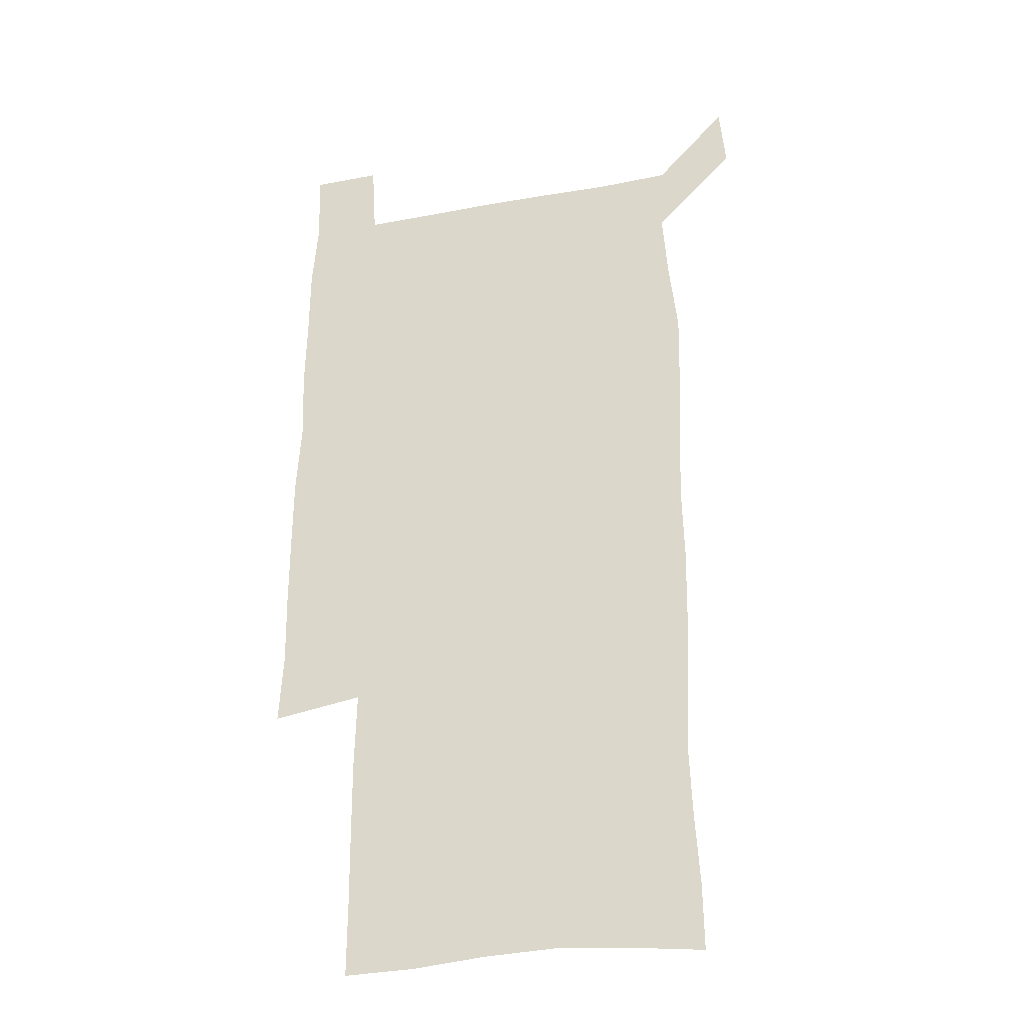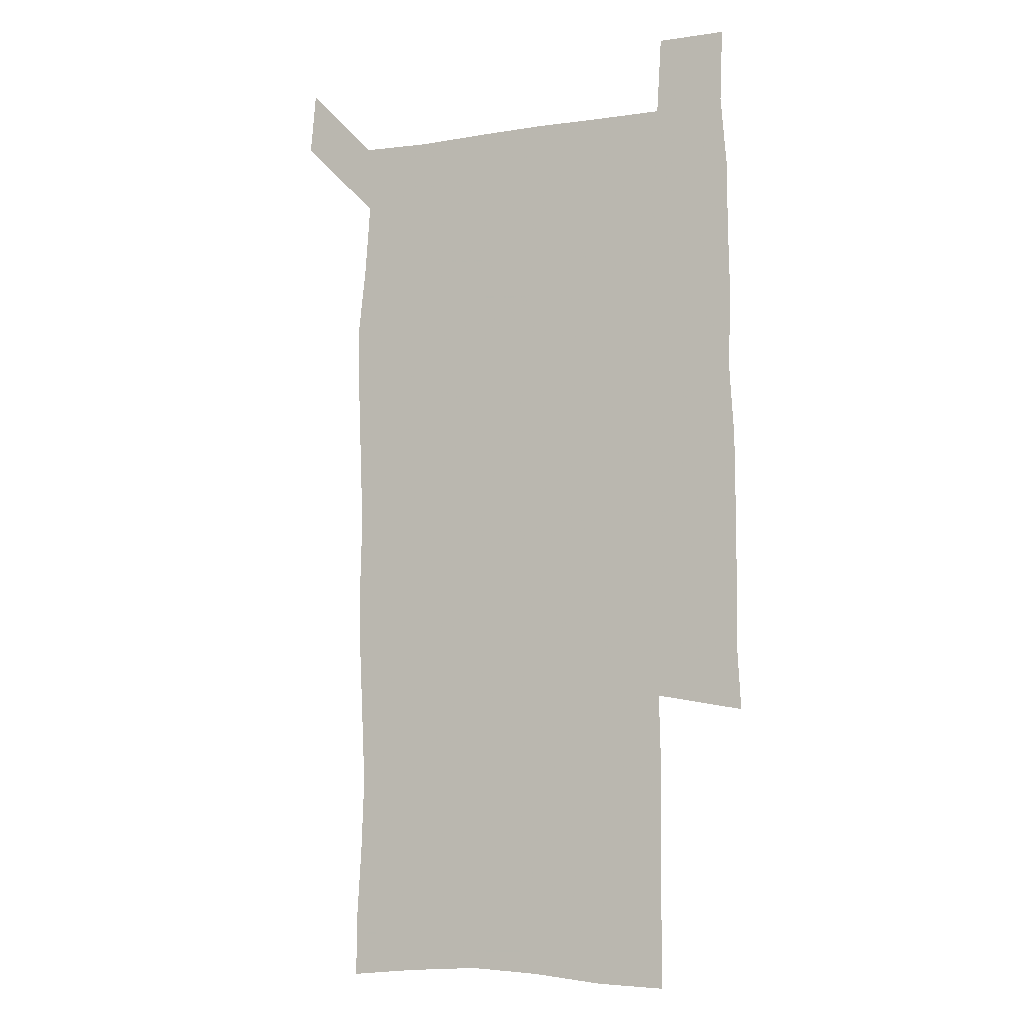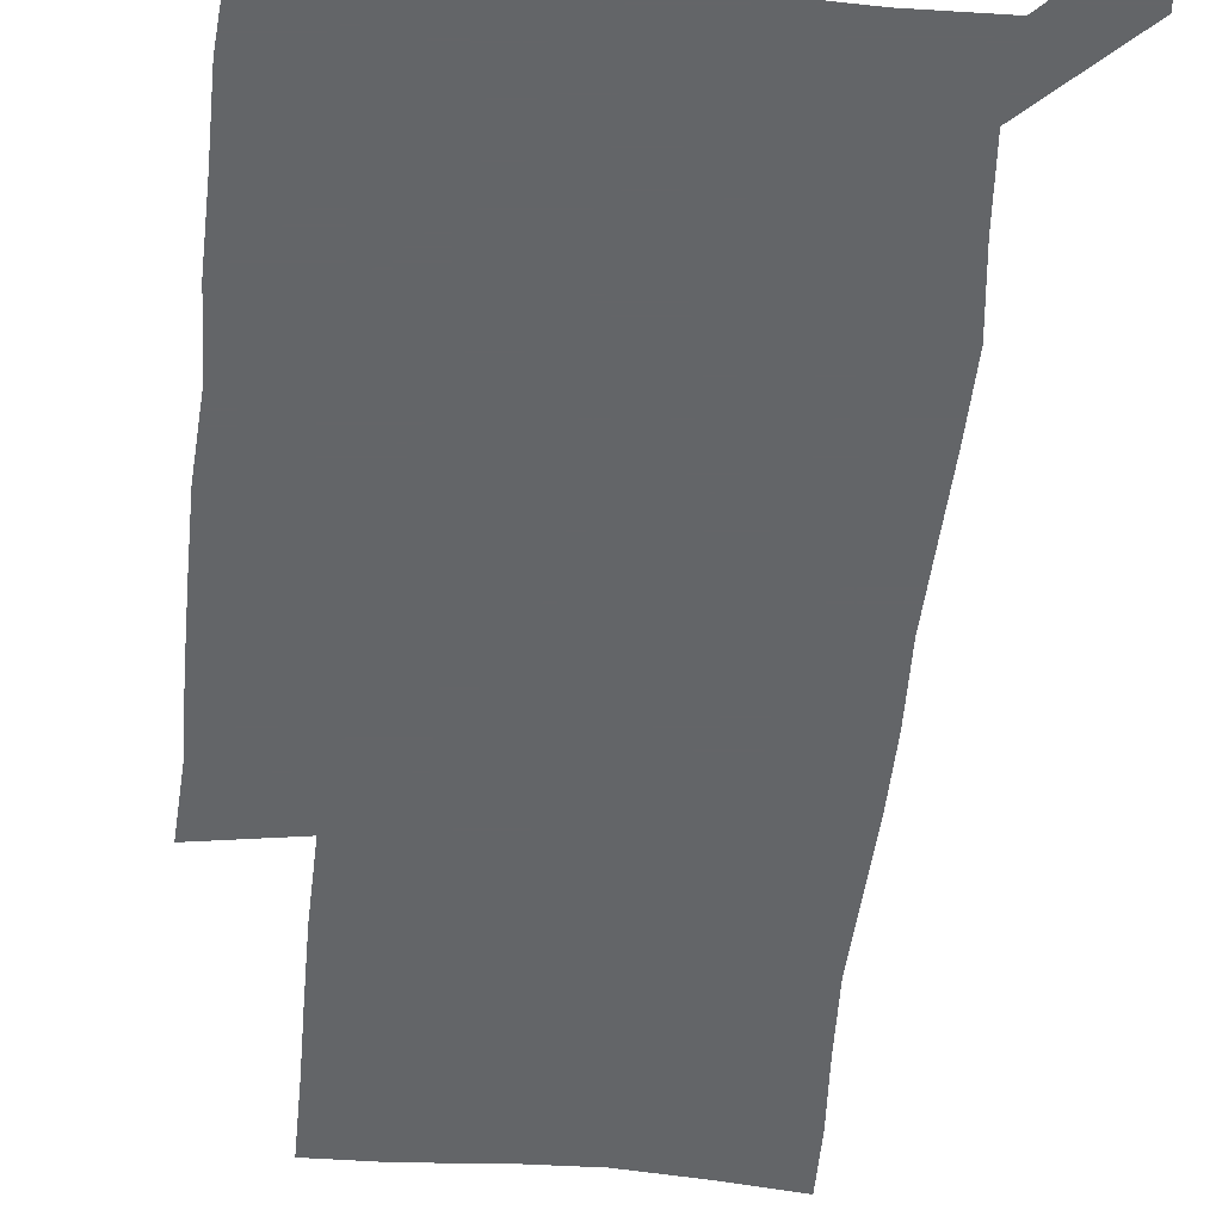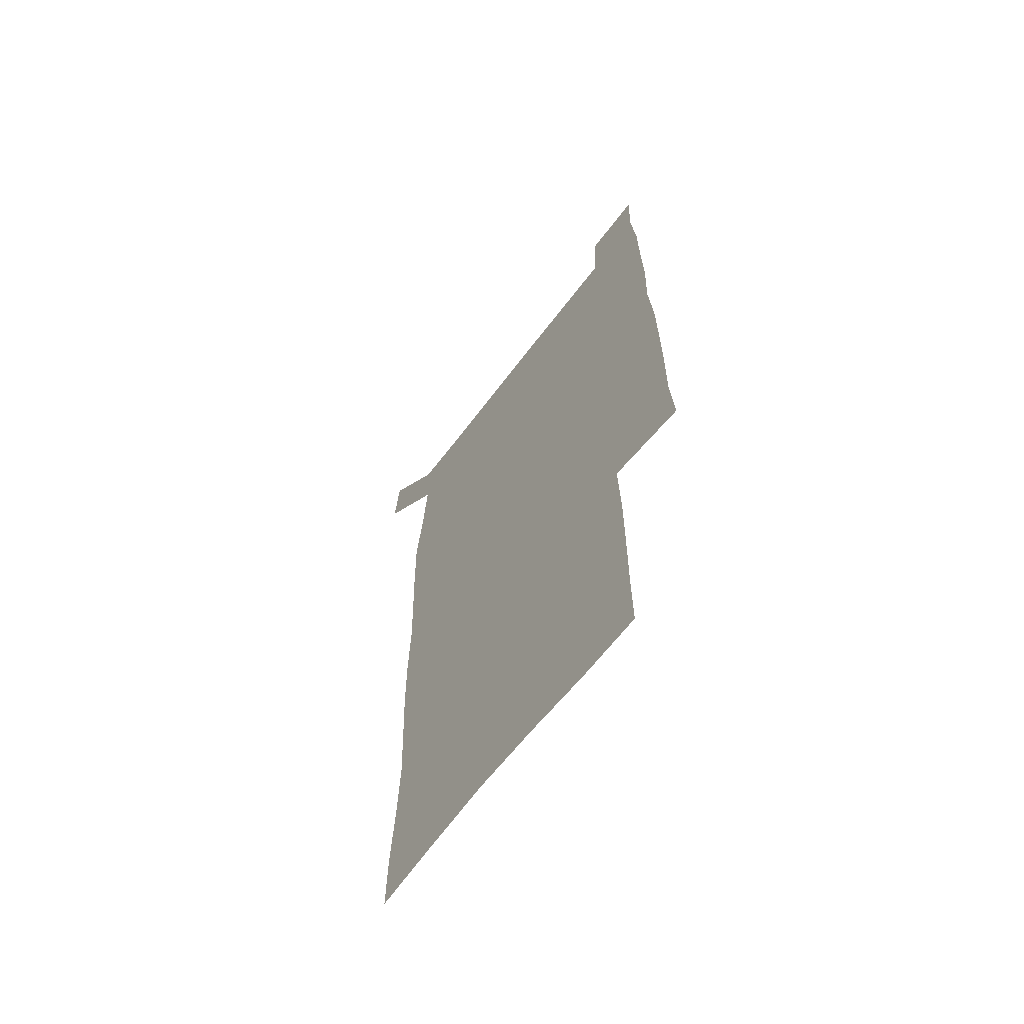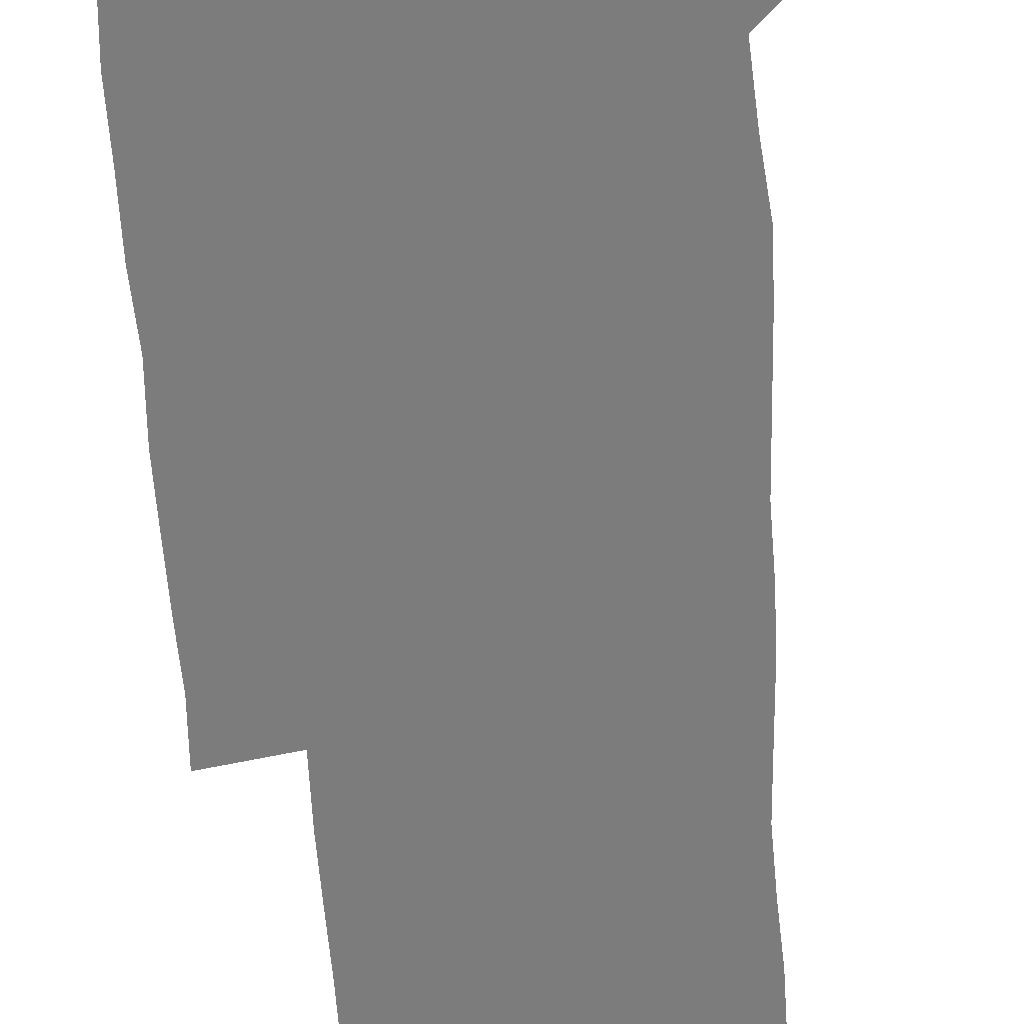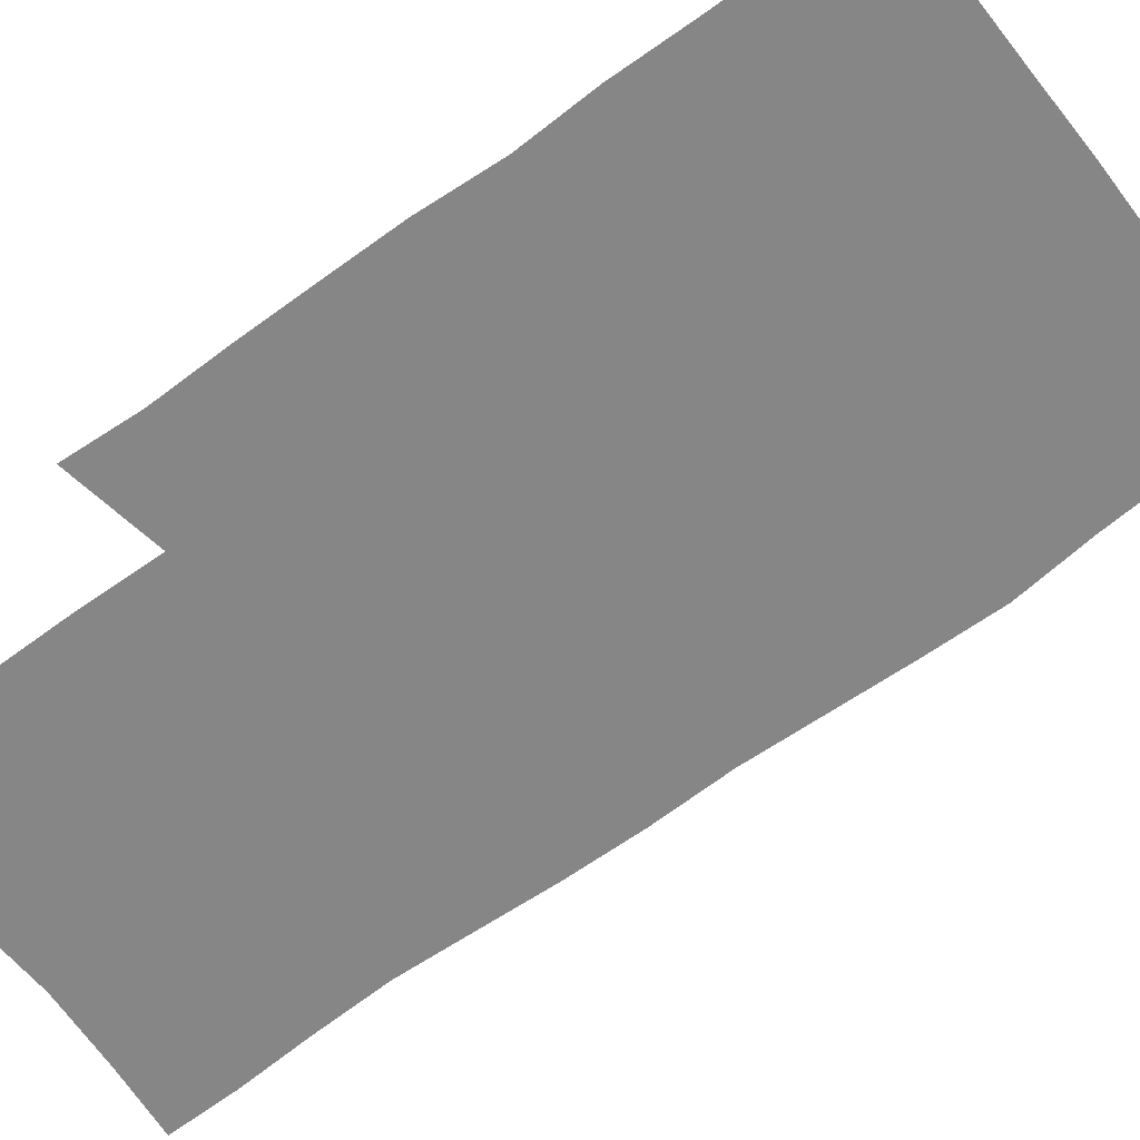
<metadata>
{"format":"obj","ext":"obj","renderer":"f3d","projection":"perspective","resolution":1024,"background":"white","views":[{"elev":-29.5,"azim":-164.8,"up":"+Y"},{"elev":-6.2,"azim":25.1,"up":"+Y"},{"elev":-51.4,"azim":174.5,"up":"+Z"},{"elev":-64.9,"azim":53.0,"up":"+Y"},{"elev":-58.8,"azim":-176.3,"up":"+Z"},{"elev":-62.2,"azim":127.2,"up":"+Z"}]}
</metadata>
<code>
v 447.8 573.1 0
v 450.3 600 0
v 477.2 176.1 0
v 477.6 203.7 0
v 479.5 233.9 0
v 480.7 265 0
v 479.4 295.2 0
v 478.1 325.5 0
v 477.6 356.2 0
v 478.5 387.8 0
v 477.4 418.4 0
v 476.4 449 0
v 475.8 479.4 0
v 479.2 510.1 0
v 481.5 540.2 0
v 480.3 569.4 0
v 506.6 179.3 0
v 513.7 213.8 0
v 514.2 242.7 0
v 514 271.9 0
v 513.2 301.4 0
v 513 331.5 0
v 512.1 361.2 0
v 513.3 391.8 0
v 511.8 421.1 0
v 512.7 451.1 0
v 513 480.6 0
v 512.4 510 0
v 512.5 539.3 0
v 511.3 568.5 0
v 538.4 181.8 0
v 541.6 214.1 0
v 543.7 245.9 0
v 543.3 274.3 0
v 543.2 304.2 0
v 542.8 333.8 0
v 542.8 363.8 0
v 542.3 393 0
v 542.9 422.7 0
v 542.6 451.7 0
v 541.7 481 0
v 542.7 510.2 0
v 542.2 539.3 0
v 541 569.2 0
v 568.9 180.7 0
v 570.7 216.2 0
v 571.2 246.5 0
v 571.3 273.7 0
v 571.7 305.6 0
v 571.5 335 0
v 571.3 364.5 0
v 571.3 393.9 0
v 571.3 422.9 0
v 571.3 452.1 0
v 571.8 481.5 0
v 571.7 510.2 0
v 571.8 538.8 0
v 571 569.5 0
v 599.6 178 0
v 599 214.4 0
v 599.7 244.1 0
v 599.7 275.8 0
v 600 305 0
v 600.1 334.1 0
v 599.2 365.1 0
v 599.5 393.8 0
v 599.6 422.9 0
v 600.1 452 0
v 600 481.4 0
v 600.2 510.2 0
v 600.6 539.2 0
v 600.9 569.1 0
v 629.4 177.4 0
v 629.3 209.2 0
v 629.6 240 0
v 629.7 271.7 0
v 628.9 304.1 0
v 629 333.2 0
v 628.5 363.1 0
v 628.4 392.5 0
v 629.8 421.6 0
v 629.5 451.5 0
v 630 481 0
v 631 510.6 0
v 630 539.9 0
v 630.4 568.8 0
v 632.3 601.6 0
v 667 298 0
v 665.2 327.8 0
v 665.6 357.6 0
v 665.5 387.9 0
v 665.2 418.3 0
v 663.2 449.8 0
v 664.2 480.3 0
v 663.4 510.8 0
v 663.2 541 0
v 660.7 570.6 0
v 661.7 601.4 0
f 15 16 1
f 1 16 2
f 3 17 4
f 17 18 4
f 4 18 5
f 18 19 5
f 5 19 6
f 19 20 6
f 6 20 7
f 20 21 7
f 7 21 8
f 21 22 8
f 8 22 9
f 22 23 9
f 9 23 10
f 23 24 10
f 10 24 11
f 24 25 11
f 11 25 12
f 25 26 12
f 12 26 13
f 26 27 13
f 13 27 14
f 27 28 14
f 14 28 15
f 28 29 15
f 15 29 16
f 29 30 16
f 17 31 18
f 31 32 18
f 18 32 19
f 32 33 19
f 19 33 20
f 33 34 20
f 20 34 21
f 34 35 21
f 21 35 22
f 35 36 22
f 22 36 23
f 36 37 23
f 23 37 24
f 37 38 24
f 24 38 25
f 38 39 25
f 25 39 26
f 39 40 26
f 26 40 27
f 40 41 27
f 27 41 28
f 41 42 28
f 28 42 29
f 42 43 29
f 29 43 30
f 43 44 30
f 31 45 32
f 45 46 32
f 32 46 33
f 46 47 33
f 33 47 34
f 47 48 34
f 34 48 35
f 48 49 35
f 35 49 36
f 49 50 36
f 36 50 37
f 50 51 37
f 37 51 38
f 51 52 38
f 38 52 39
f 52 53 39
f 39 53 40
f 53 54 40
f 40 54 41
f 54 55 41
f 41 55 42
f 55 56 42
f 42 56 43
f 56 57 43
f 43 57 44
f 57 58 44
f 45 59 46
f 59 60 46
f 46 60 47
f 60 61 47
f 47 61 48
f 61 62 48
f 48 62 49
f 62 63 49
f 49 63 50
f 63 64 50
f 50 64 51
f 64 65 51
f 51 65 52
f 65 66 52
f 52 66 53
f 66 67 53
f 53 67 54
f 67 68 54
f 54 68 55
f 68 69 55
f 55 69 56
f 69 70 56
f 56 70 57
f 70 71 57
f 57 71 58
f 71 72 58
f 59 73 60
f 73 74 60
f 60 74 61
f 74 75 61
f 61 75 62
f 75 76 62
f 62 76 63
f 76 77 63
f 63 77 64
f 77 78 64
f 64 78 65
f 78 79 65
f 65 79 66
f 79 80 66
f 66 80 67
f 80 81 67
f 67 81 68
f 81 82 68
f 68 82 69
f 82 83 69
f 69 83 70
f 83 84 70
f 70 84 71
f 84 85 71
f 71 85 72
f 85 86 72
f 77 88 78
f 88 89 78
f 78 89 79
f 89 90 79
f 79 90 80
f 90 91 80
f 80 91 81
f 91 92 81
f 81 92 82
f 92 93 82
f 82 93 83
f 93 94 83
f 83 94 84
f 94 95 84
f 84 95 85
f 95 96 85
f 85 96 86
f 96 97 86
f 86 97 87
f 97 98 87

</code>
